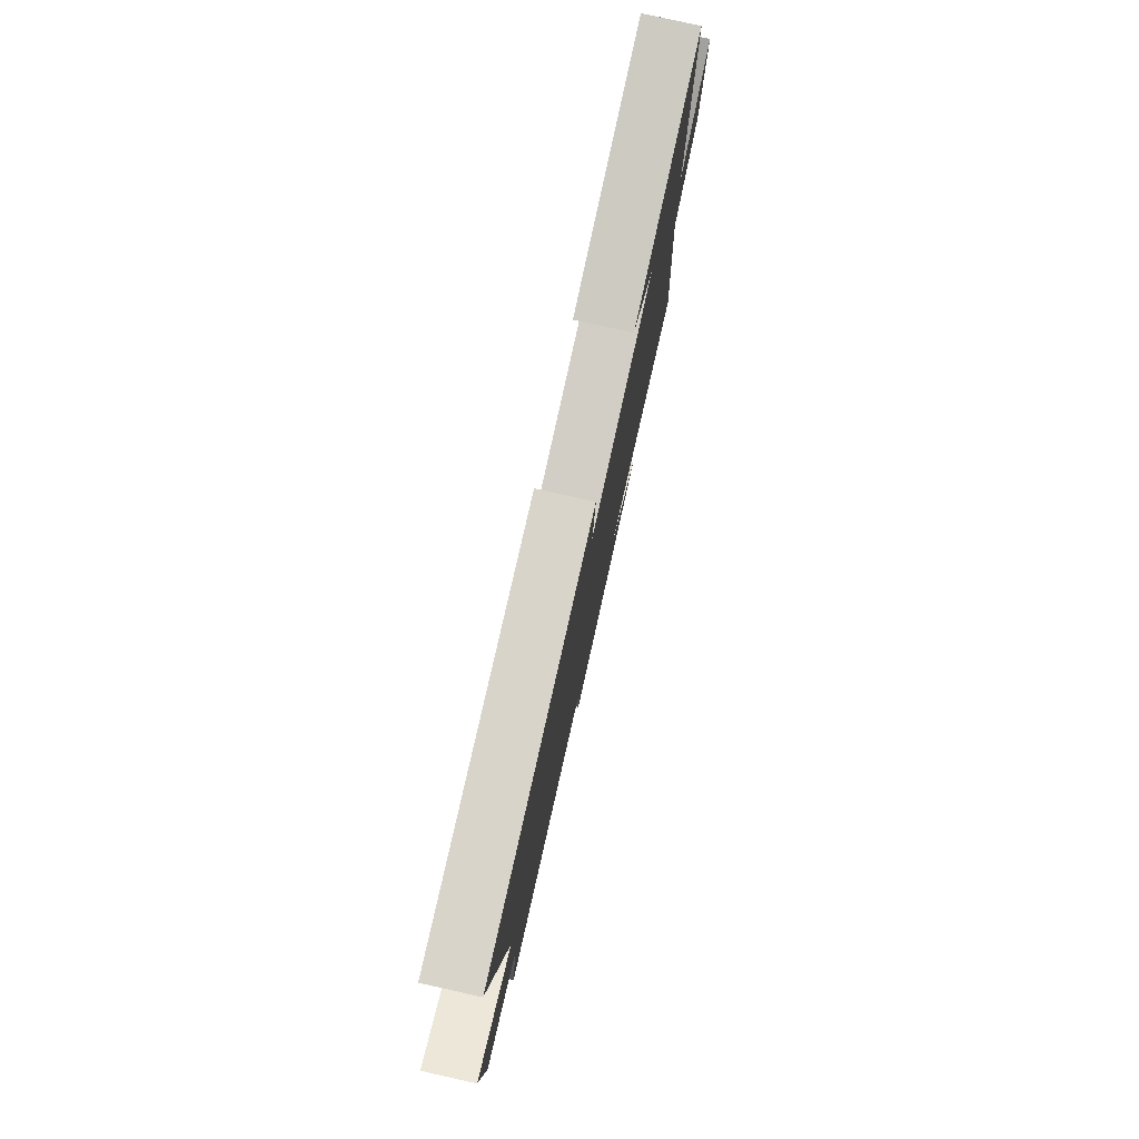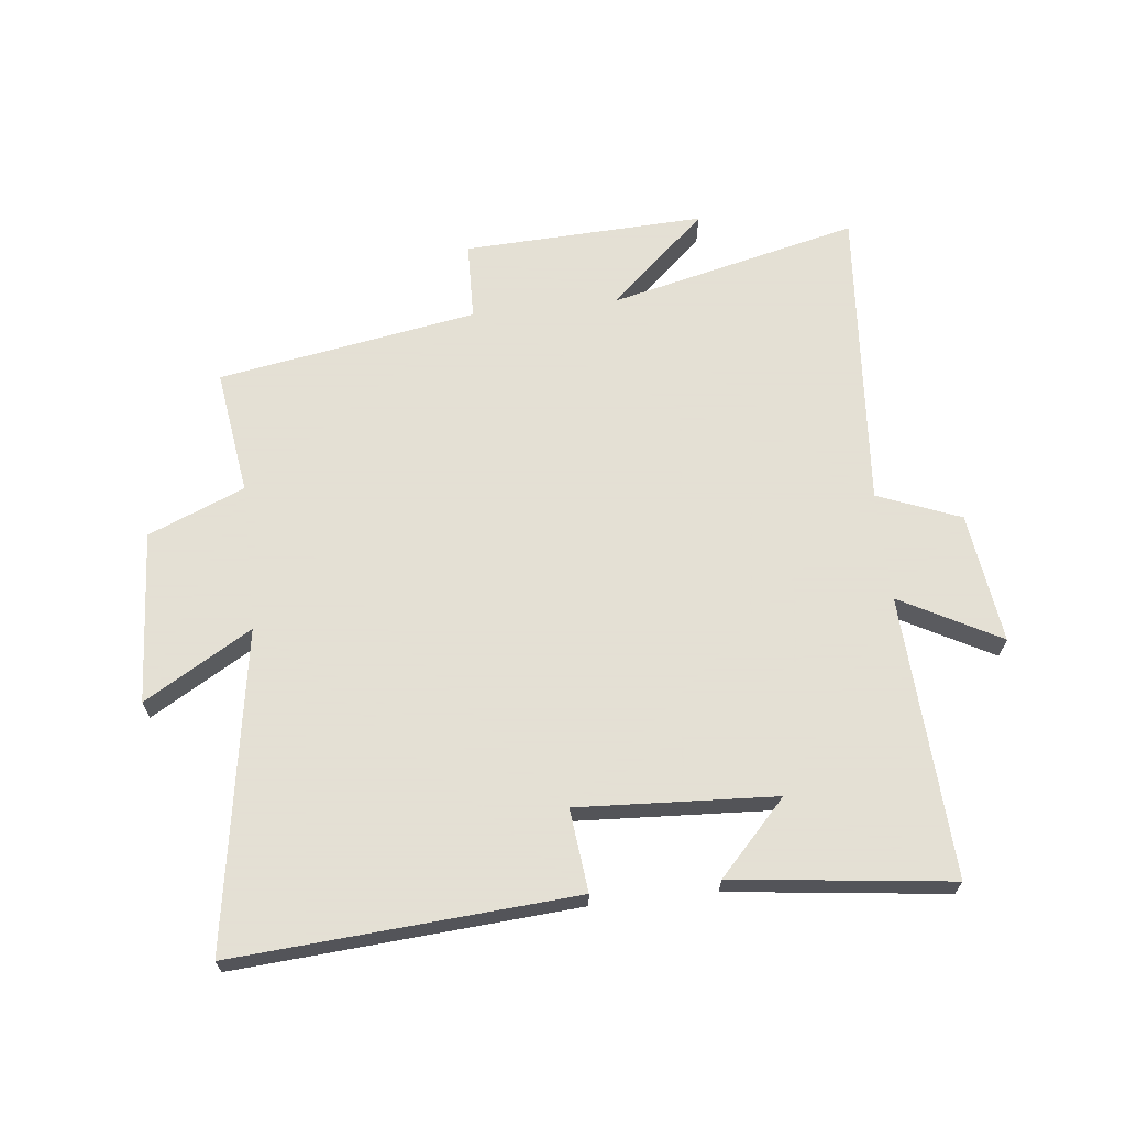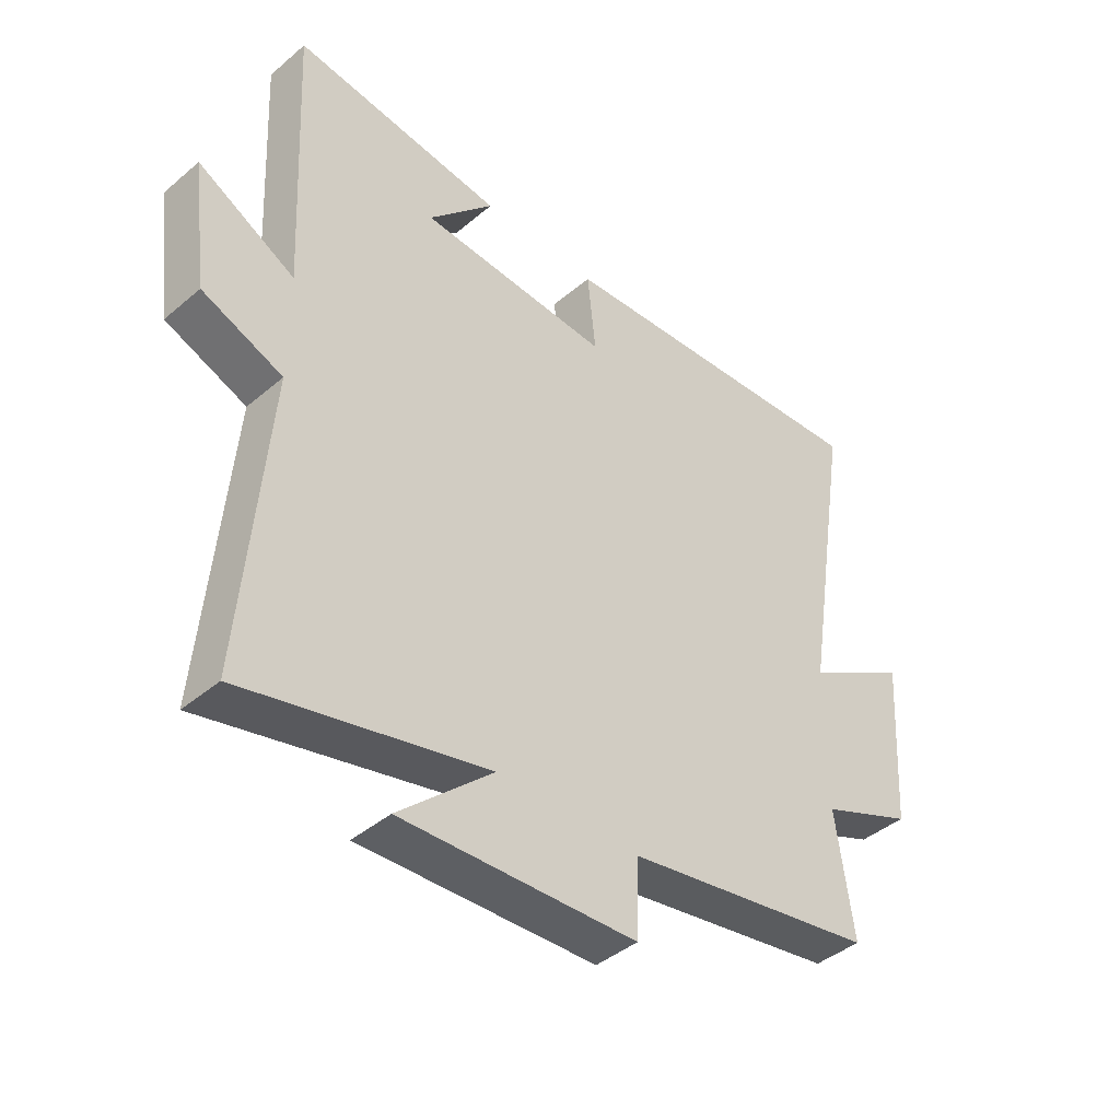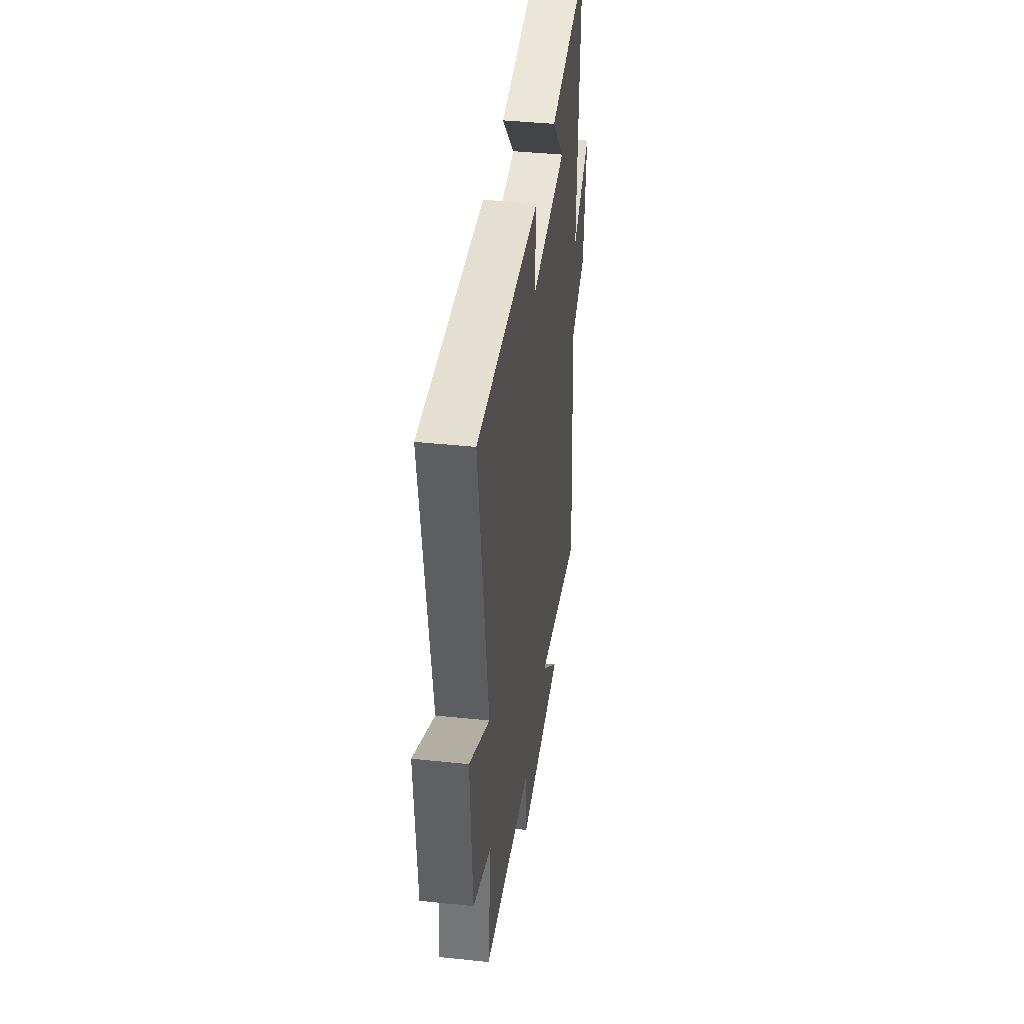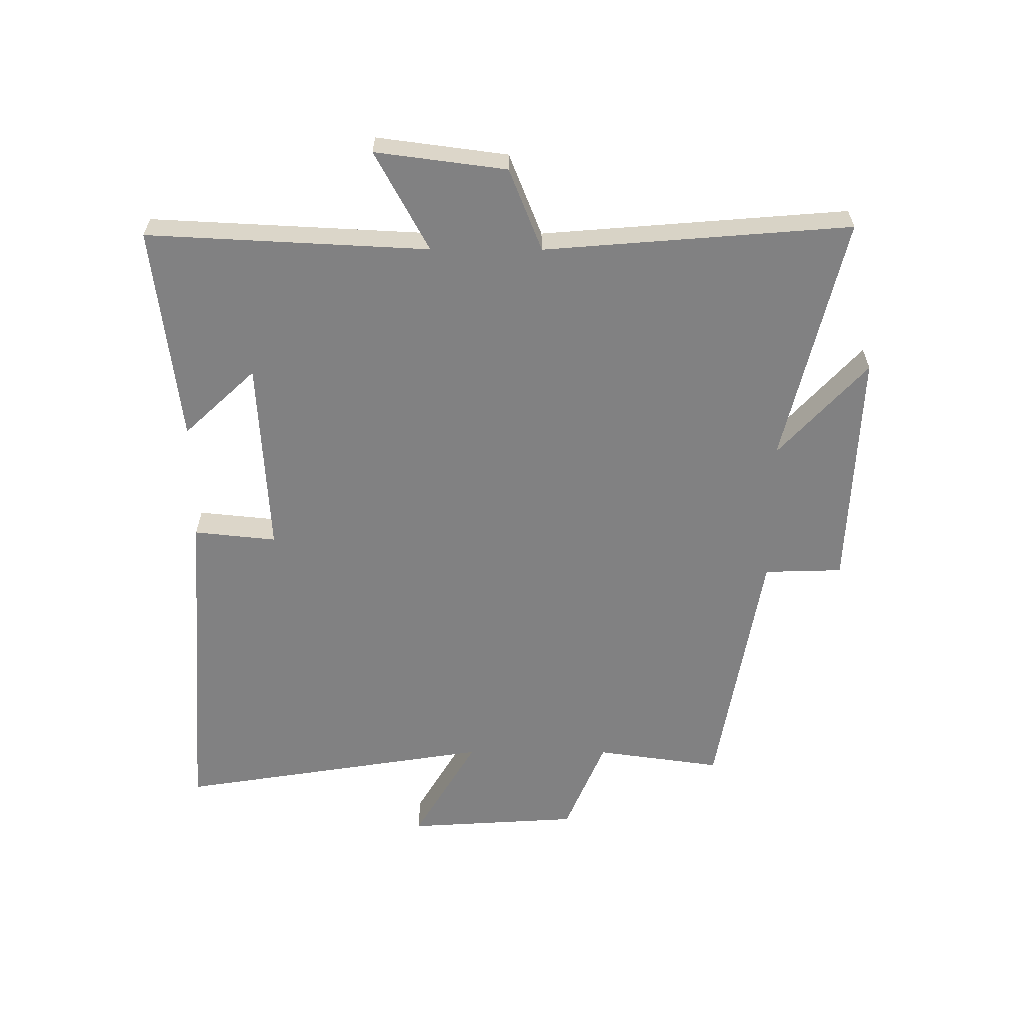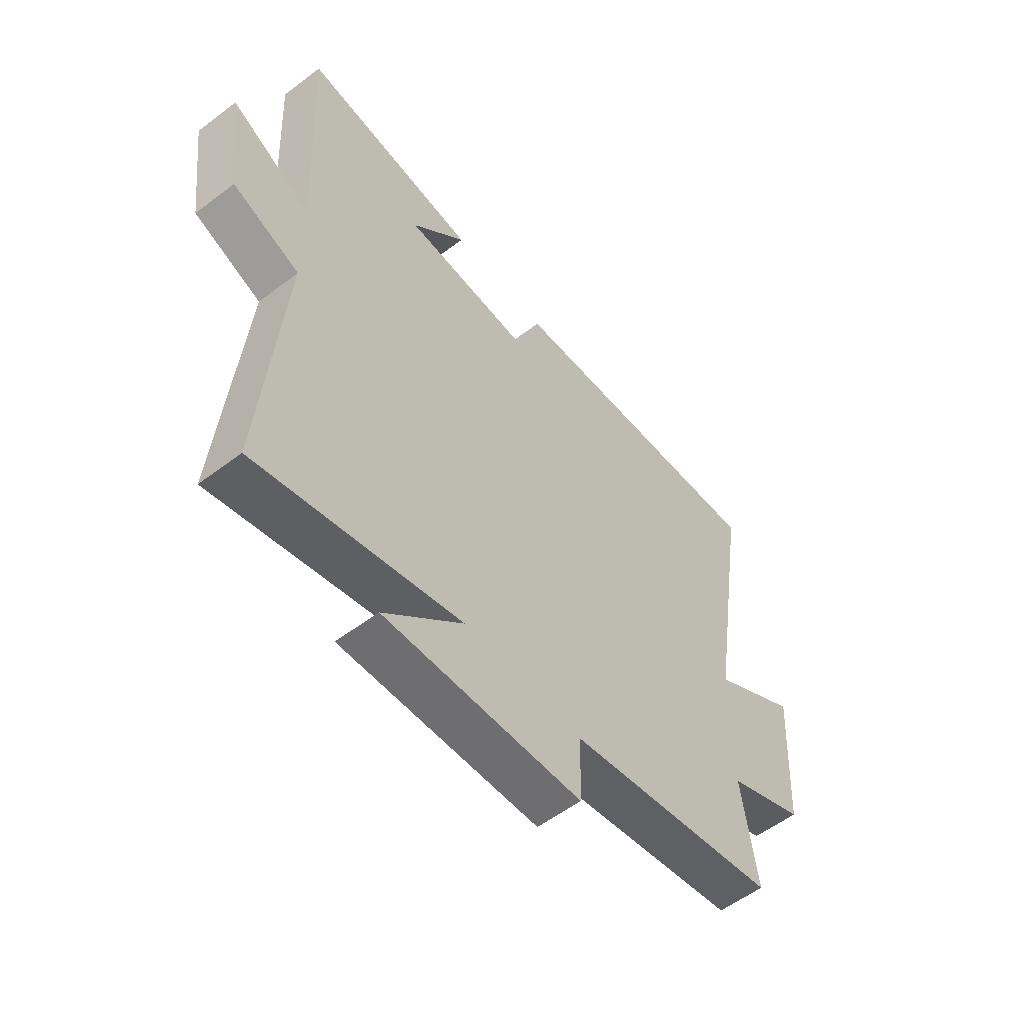
<metadata>
{"format":"obj","ext":"obj","renderer":"f3d","projection":"perspective","resolution":1024,"background":"white","views":[{"elev":79.1,"azim":-77.5,"up":"+Z"},{"elev":66.2,"azim":-6.4,"up":"+Y"},{"elev":-42.2,"azim":135.3,"up":"+Z"},{"elev":40.6,"azim":-82.6,"up":"+Z"},{"elev":-60.4,"azim":89.8,"up":"+Y"},{"elev":-56.1,"azim":128.5,"up":"+Z"}]}
</metadata>
<code>
v 0.541 0.07 -0.597
v 0.134 0.07 -0.5
v 0.292 0.07 -0.644
v -0.102 0.07 -0.628
v -0.106 0.07 -0.5
v -0.529 0.07 -0.428
v -0.5 0.07 -0.222
v -0.657 0.07 -0.157
v -0.675 0.07 0.125
v -0.5 0.07 0.022
v -0.583 0.07 0.539
v -0.029 0.07 0.5
v -0.043 0.07 0.365
v 0.279 0.07 0.383
v 0.169 0.07 0.5
v 0.523 0.07 0.543
v 0.5 0.07 0.083
v 0.663 0.07 0.171
v 0.635 0.07 -0.043
v 0.5 0.07 -0.097
v 0.541 0 -0.597
v 0.134 0 -0.5
v 0.292 0 -0.644
v -0.102 0 -0.628
v -0.106 0 -0.5
v -0.529 0 -0.428
v -0.5 0 -0.222
v -0.657 0 -0.157
v -0.675 0 0.125
v -0.5 0 0.022
v -0.583 0 0.539
v -0.029 0 0.5
v -0.043 0 0.365
v 0.279 0 0.383
v 0.169 0 0.5
v 0.523 0 0.543
v 0.5 0 0.083
v 0.663 0 0.171
v 0.635 0 -0.043
v 0.5 0 -0.097
f 17 18 19 20
f 14 15 16
f 14 16 17
f 13 14 17 20
f 10 11 12 13
f 7 8 9 10
f 7 10 13 20
f 5 6 7 20
f 2 3 4 5
f 20 1 2
f 2 5 20
f 40 39 38 37
f 36 35 34
f 37 36 34
f 40 37 34 33
f 33 32 31 30
f 30 29 28 27
f 40 33 30 27
f 40 27 26 25
f 25 24 23 22
f 22 21 40
f 40 25 22
f 1 21 22 2
f 2 22 23 3
f 3 23 24 4
f 4 24 25 5
f 5 25 26 6
f 6 26 27 7
f 7 27 28 8
f 8 28 29 9
f 9 29 30 10
f 10 30 31 11
f 11 31 32 12
f 12 32 33 13
f 13 33 34 14
f 14 34 35 15
f 15 35 36 16
f 16 36 37 17
f 17 37 38 18
f 18 38 39 19
f 19 39 40 20
f 20 40 21 1

</code>
